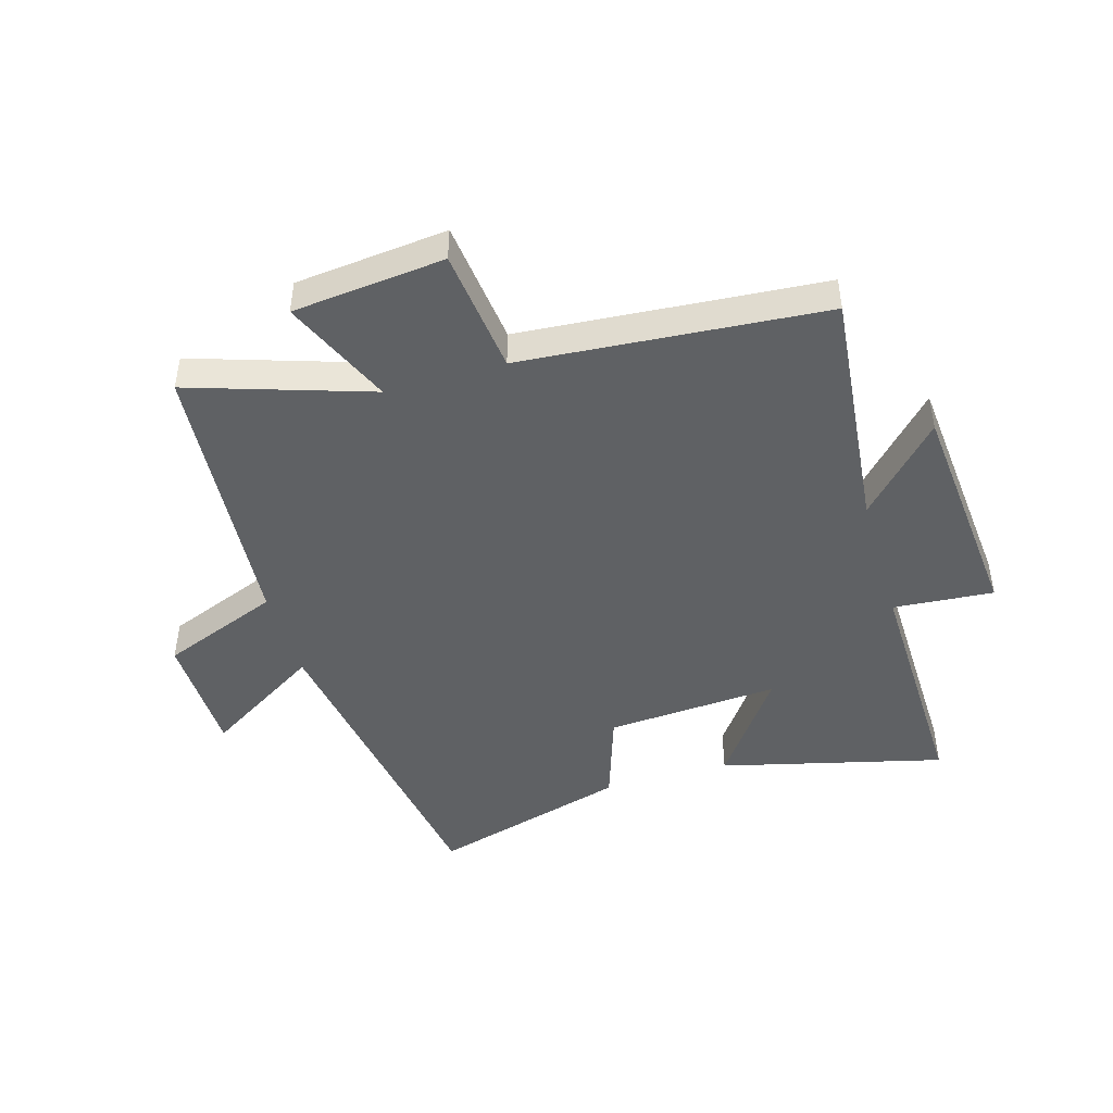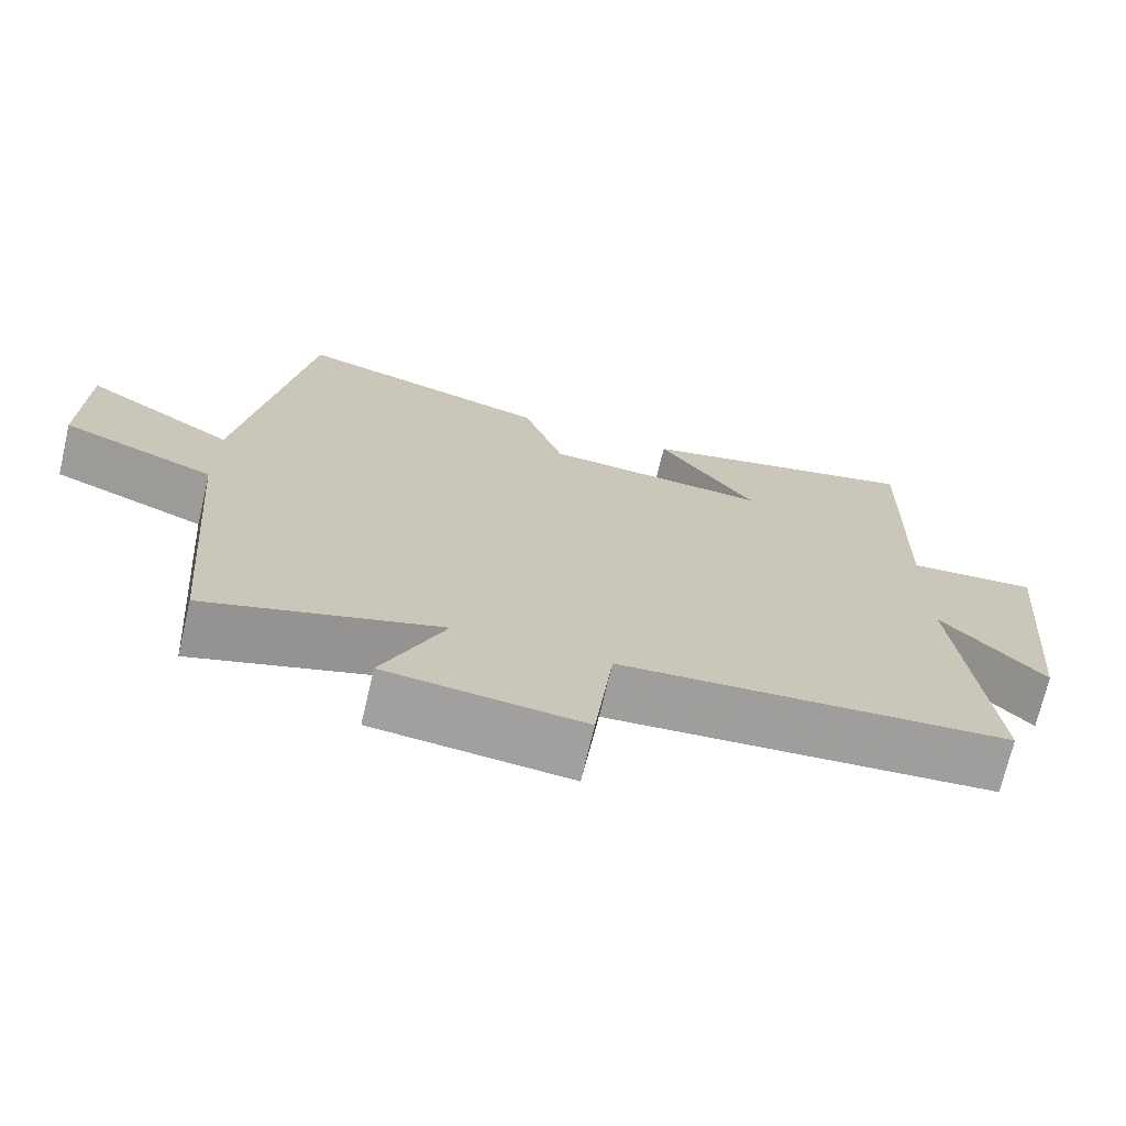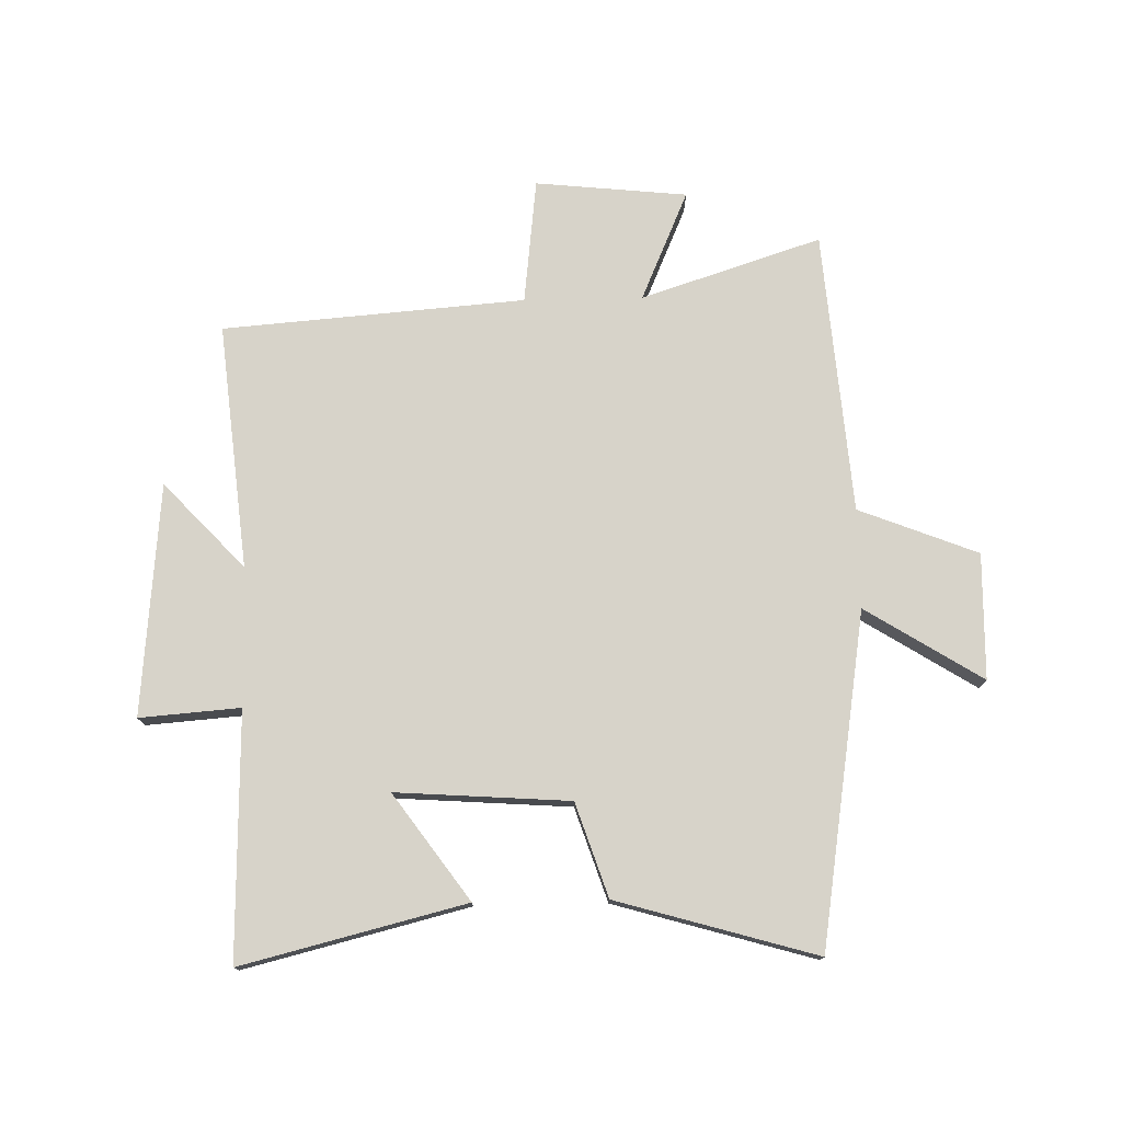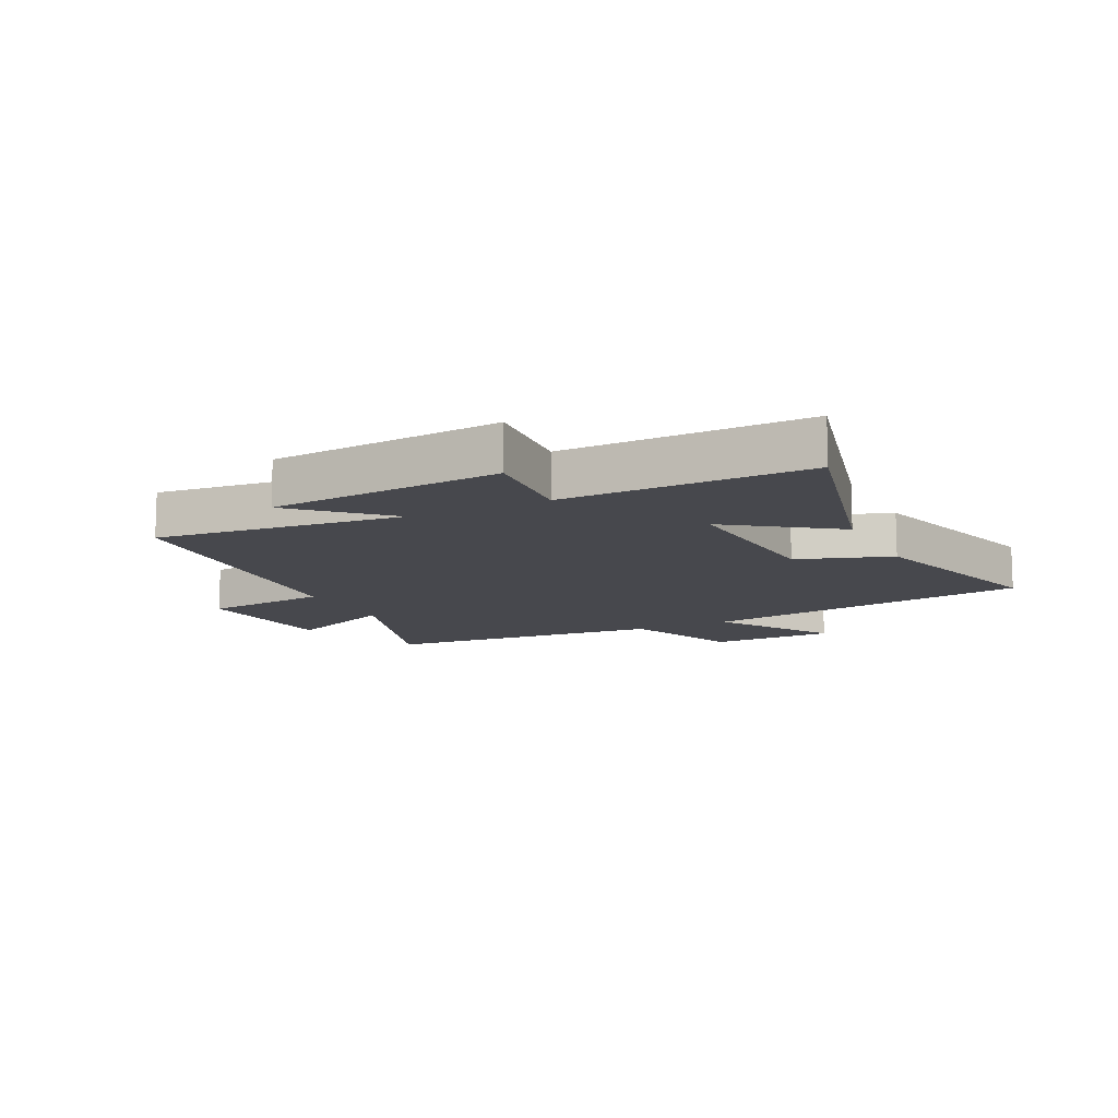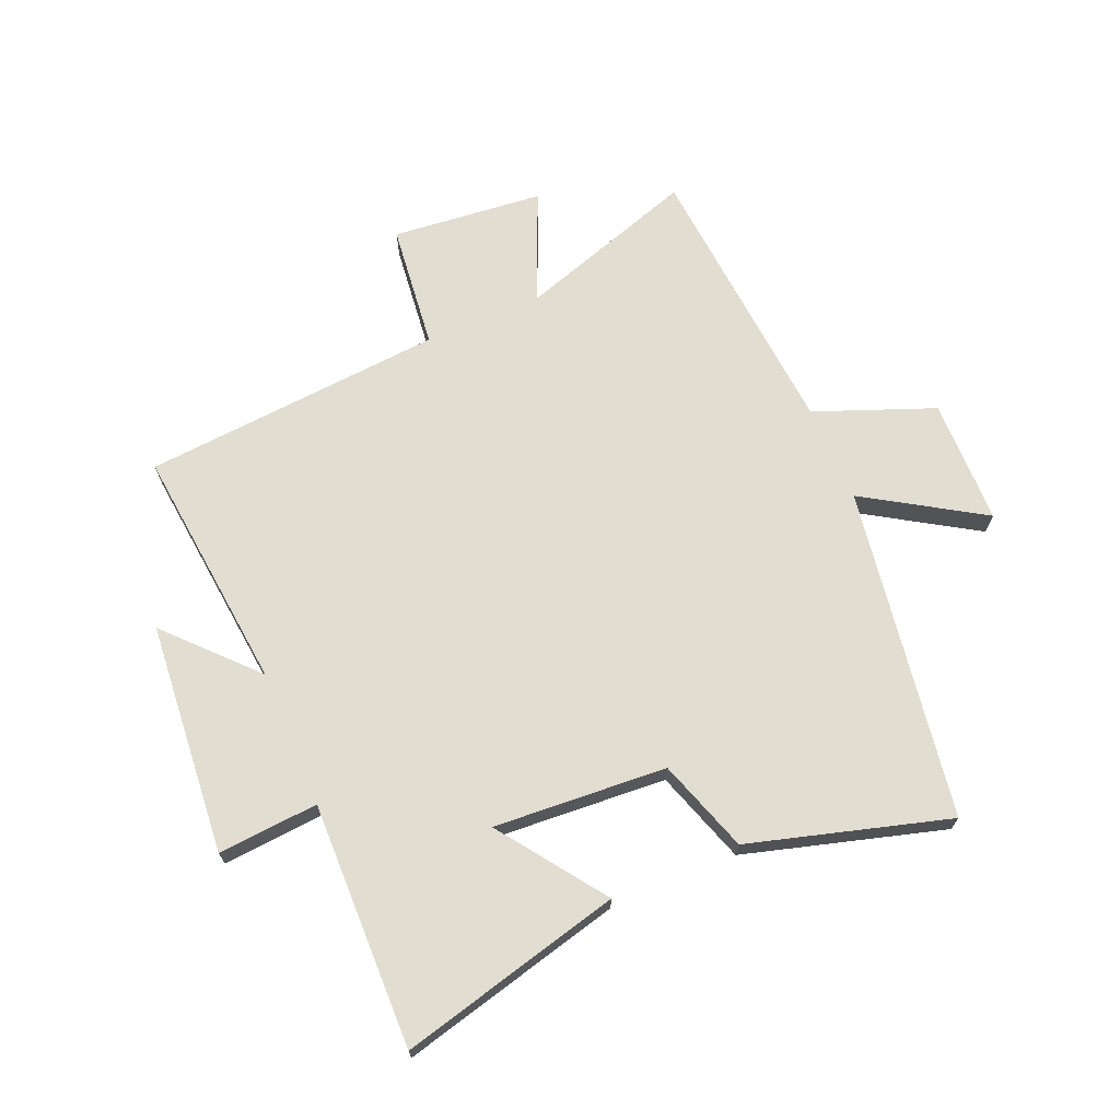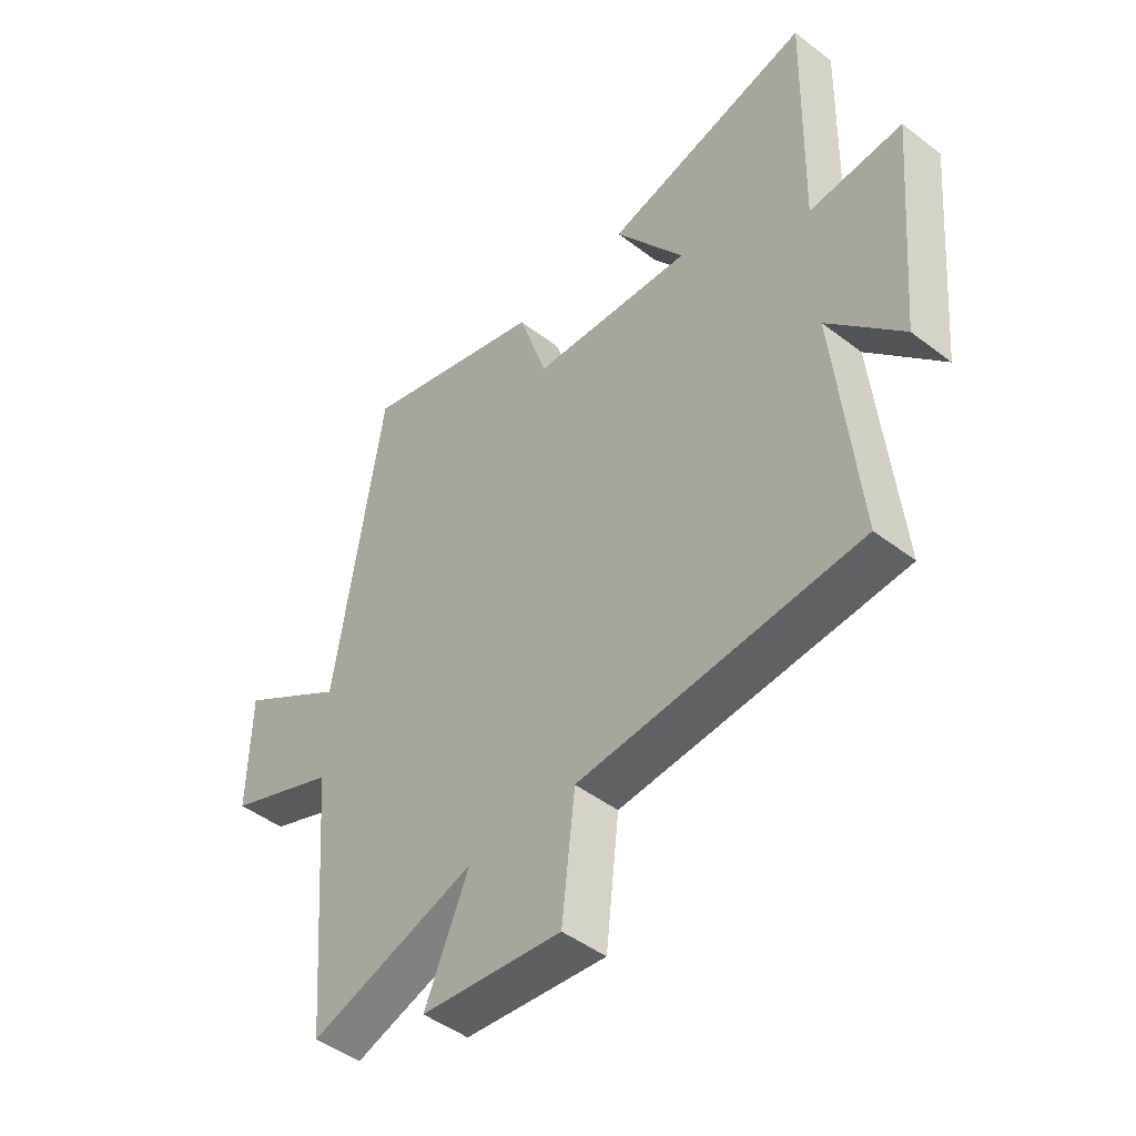
<metadata>
{"format":"obj","ext":"obj","renderer":"f3d","projection":"perspective","resolution":1024,"background":"white","views":[{"elev":-45.8,"azim":-163.6,"up":"+Y"},{"elev":-71.5,"azim":166.8,"up":"+Z"},{"elev":76.1,"azim":-1.2,"up":"+Y"},{"elev":-11.8,"azim":-63.9,"up":"+Y"},{"elev":68.9,"azim":-23.1,"up":"+Y"},{"elev":-46.3,"azim":-131.2,"up":"+Z"}]}
</metadata>
<code>
v -0.509 0.07 0.593
v -0.136 0.07 0.5
v -0.262 0.07 0.324
v 0.028 0.07 0.344
v 0.08 0.07 0.5
v 0.413 0.07 0.596
v 0.5 0.07 0.041
v 0.695 0.07 0.163
v 0.699 0.07 -0.047
v 0.5 0.07 -0.125
v 0.462 0.07 -0.598
v 0.161 0.07 -0.5
v 0.241 0.07 -0.684
v -0.013 0.07 -0.71
v -0.037 0.07 -0.5
v -0.542 0.07 -0.46
v -0.5 0.07 -0.049
v -0.634 0.07 -0.192
v -0.668 0.07 0.196
v -0.5 0.07 0.183
v -0.509 0 0.593
v -0.136 0 0.5
v -0.262 0 0.324
v 0.028 0 0.344
v 0.08 0 0.5
v 0.413 0 0.596
v 0.5 0 0.041
v 0.695 0 0.163
v 0.699 0 -0.047
v 0.5 0 -0.125
v 0.462 0 -0.598
v 0.161 0 -0.5
v 0.241 0 -0.684
v -0.013 0 -0.71
v -0.037 0 -0.5
v -0.542 0 -0.46
v -0.5 0 -0.049
v -0.634 0 -0.192
v -0.668 0 0.196
v -0.5 0 0.183
f 17 18 19 20
f 15 16 17
f 15 17 20
f 12 13 14 15
f 12 15 20 1
f 10 11 12
f 7 8 9 10
f 7 10 12
f 6 7 12
f 5 6 12
f 4 5 12
f 3 4 12
f 1 2 3
f 1 3 12
f 40 39 38 37
f 37 36 35
f 40 37 35
f 35 34 33 32
f 21 40 35 32
f 32 31 30
f 30 29 28 27
f 32 30 27
f 32 27 26
f 32 26 25
f 32 25 24
f 32 24 23
f 23 22 21
f 32 23 21
f 1 21 22 2
f 2 22 23 3
f 3 23 24 4
f 4 24 25 5
f 5 25 26 6
f 6 26 27 7
f 7 27 28 8
f 8 28 29 9
f 9 29 30 10
f 10 30 31 11
f 11 31 32 12
f 12 32 33 13
f 13 33 34 14
f 14 34 35 15
f 15 35 36 16
f 16 36 37 17
f 17 37 38 18
f 18 38 39 19
f 19 39 40 20
f 20 40 21 1

</code>
